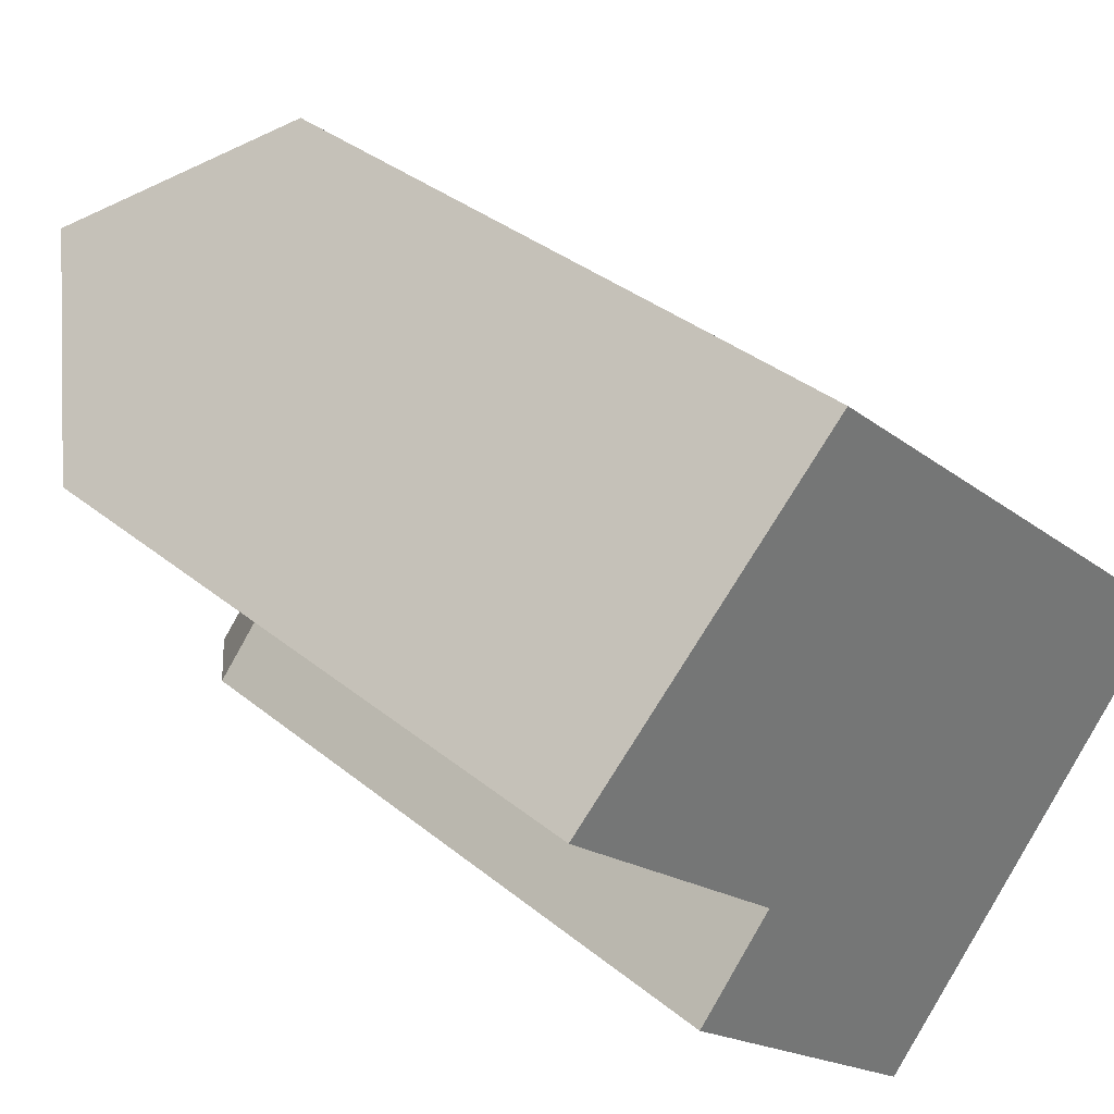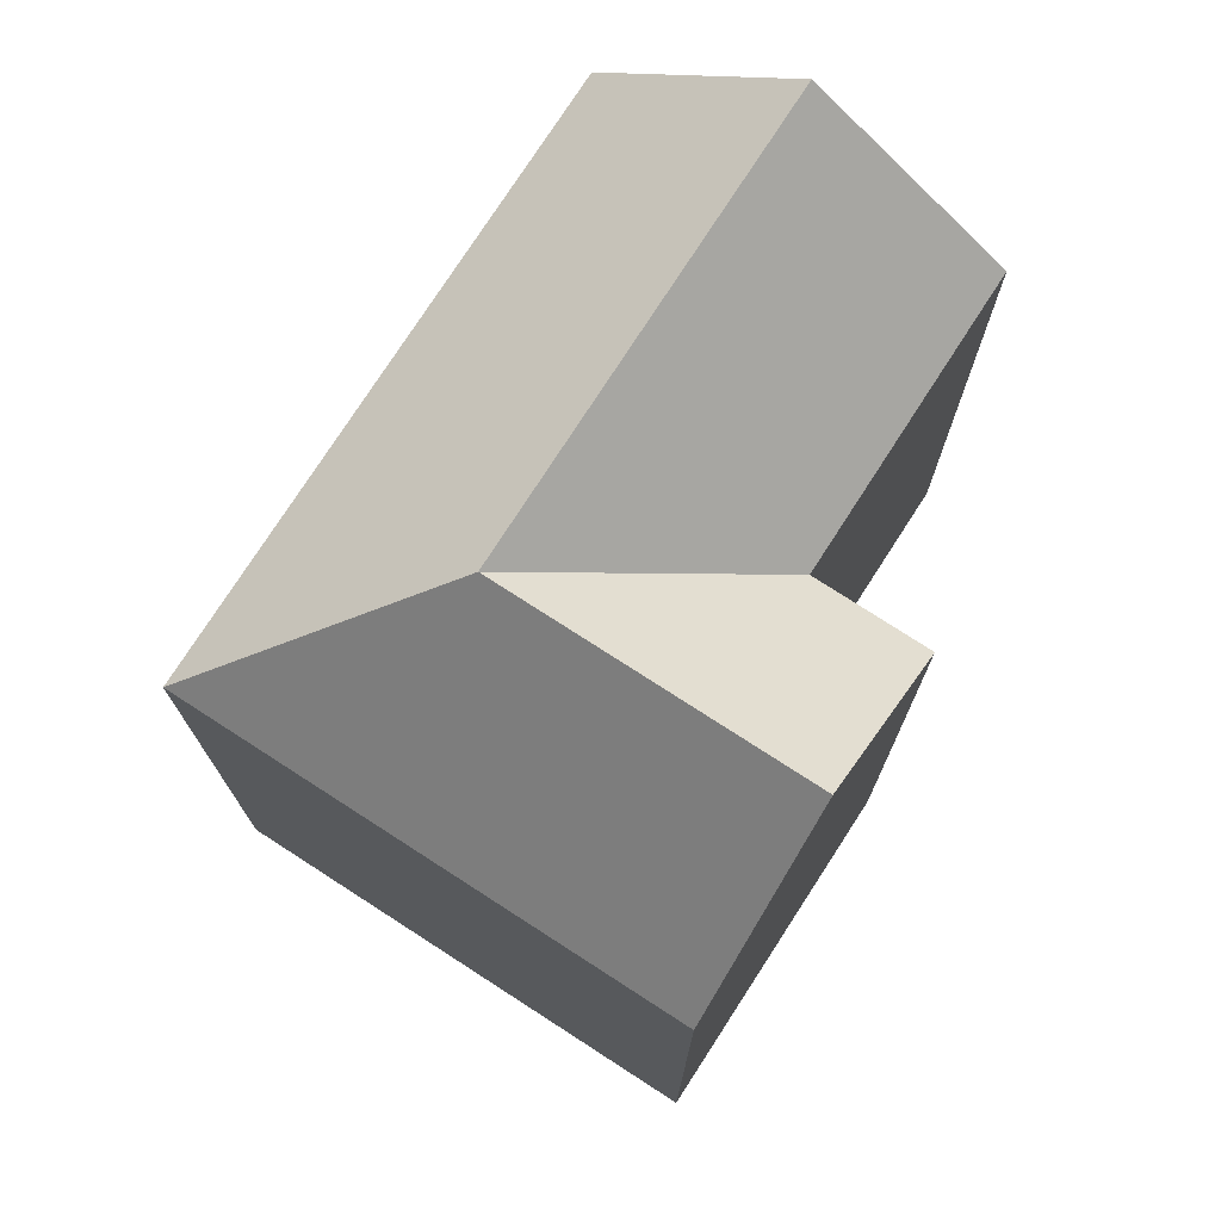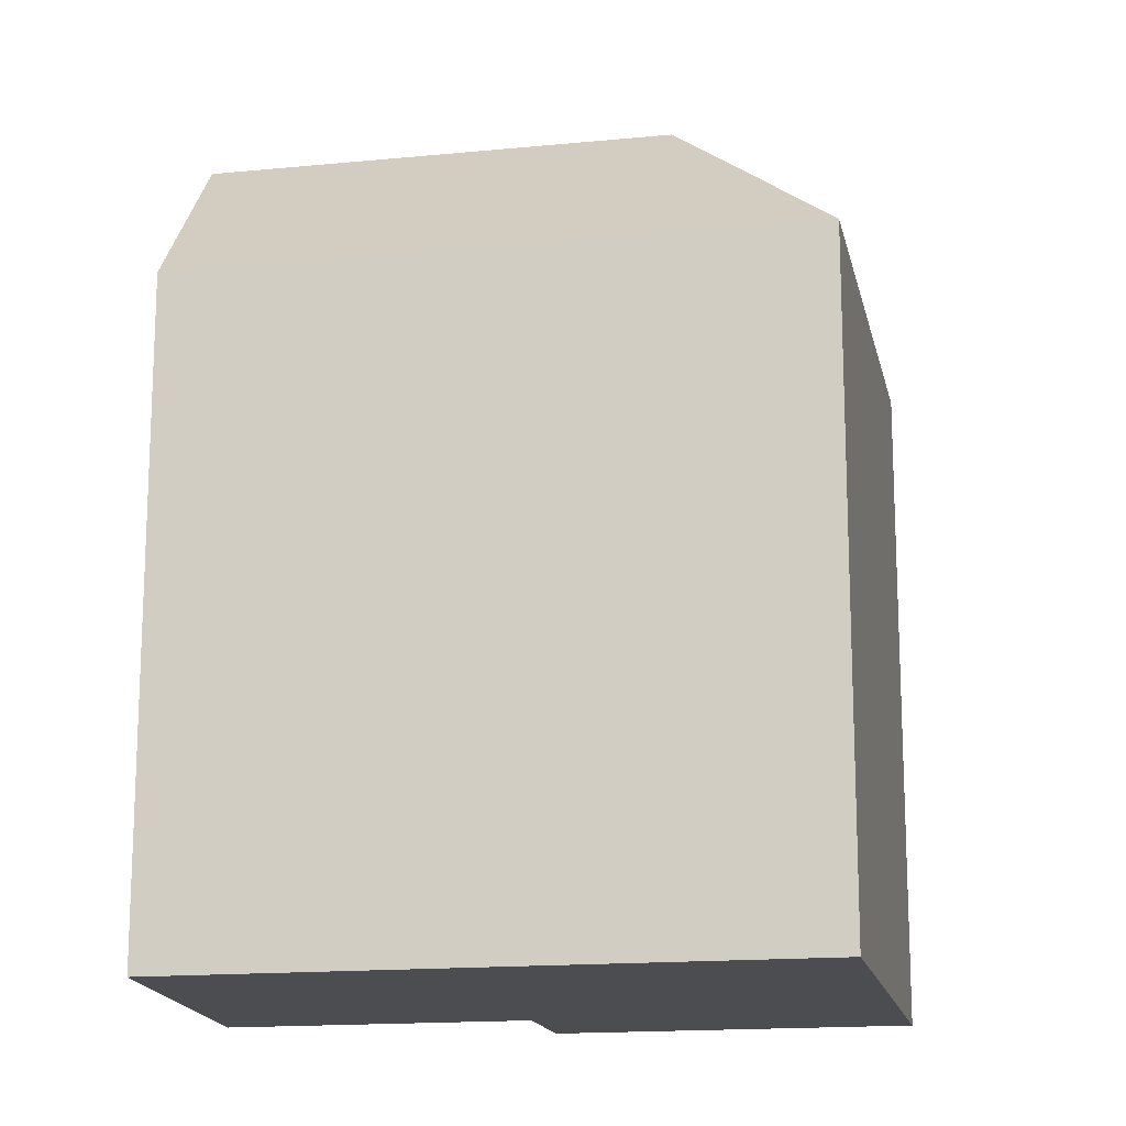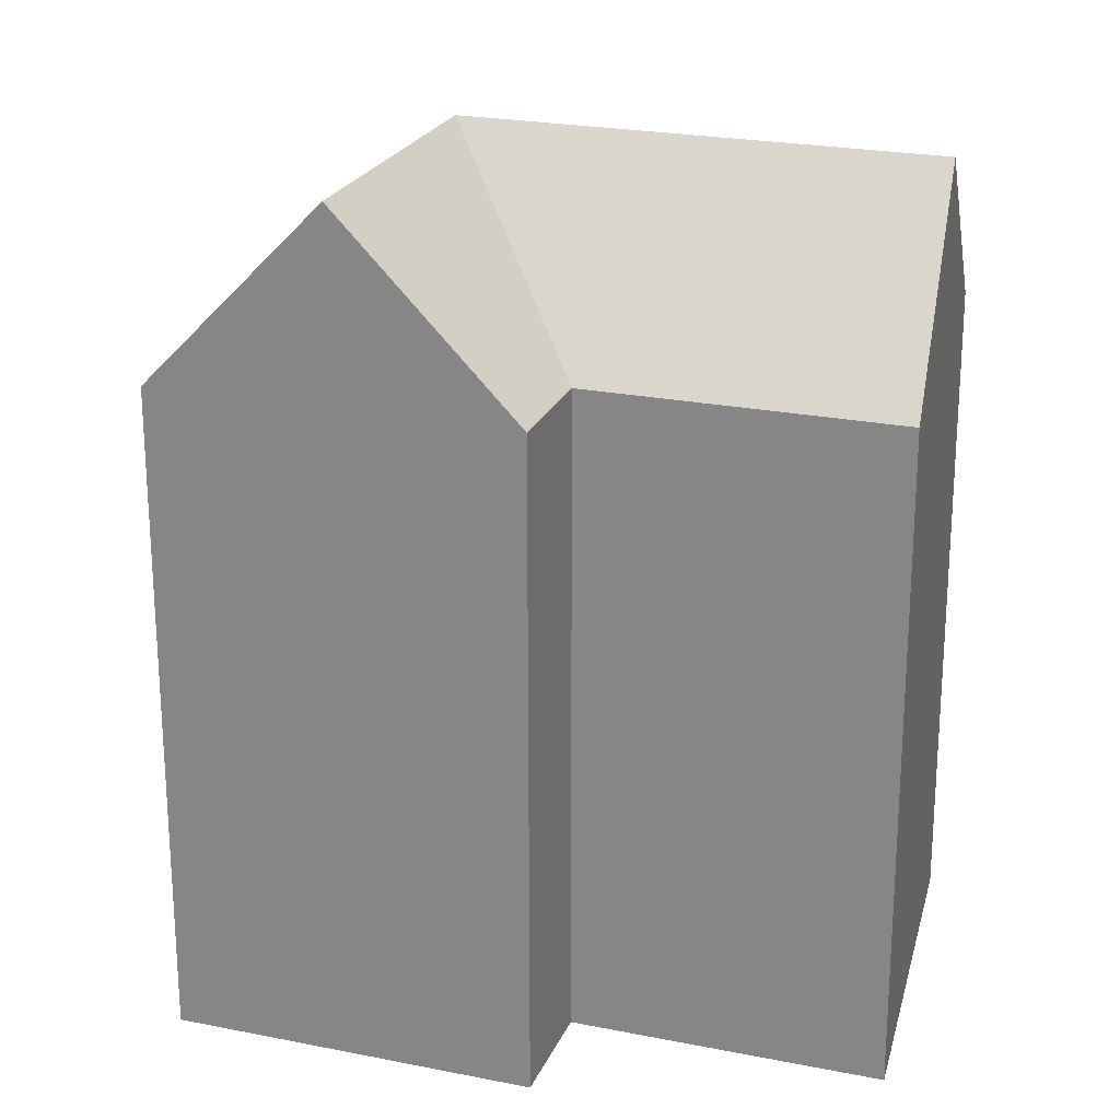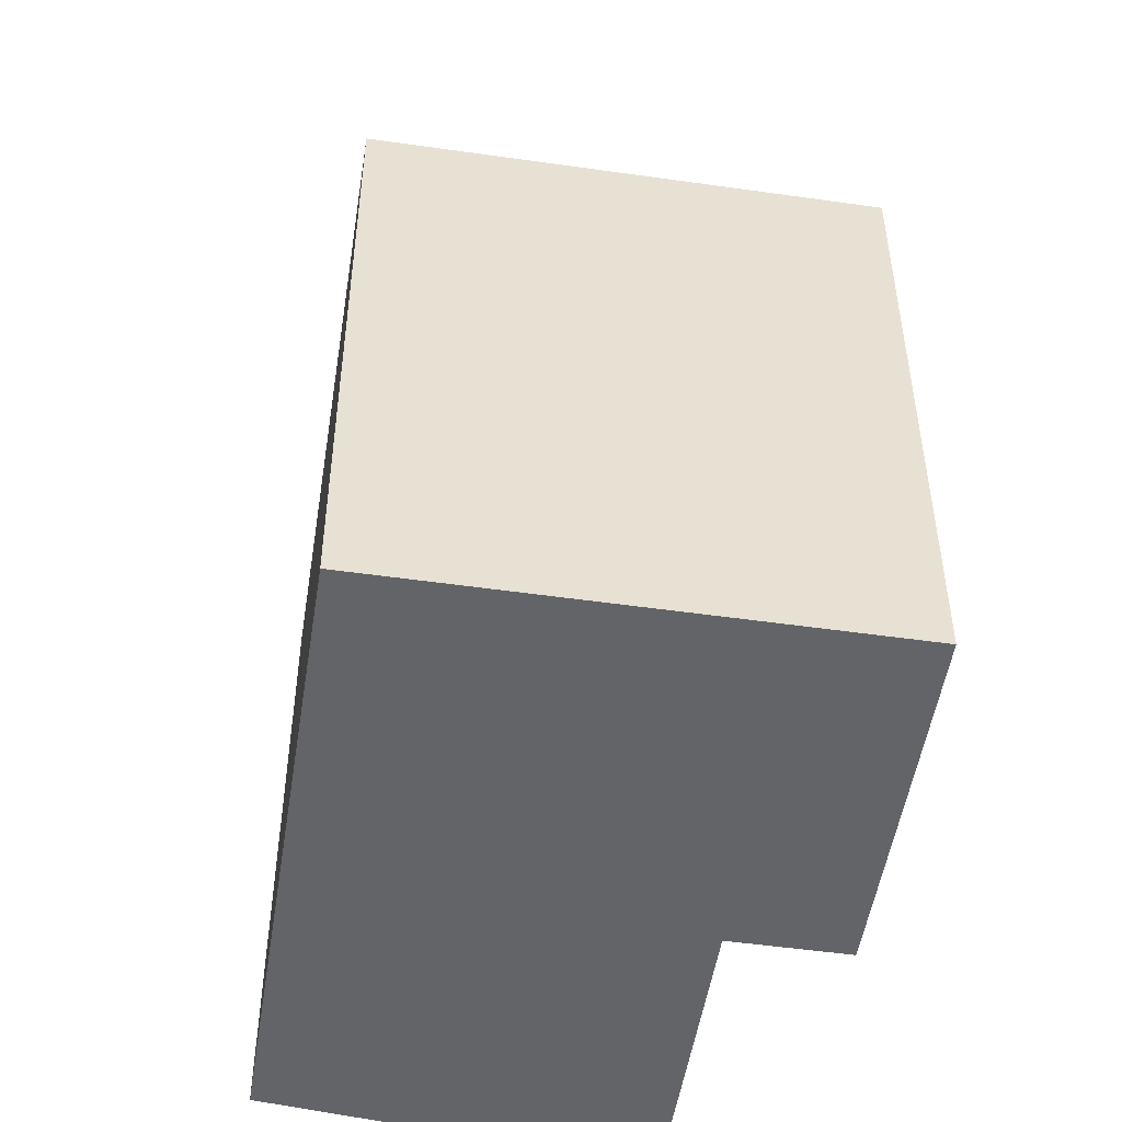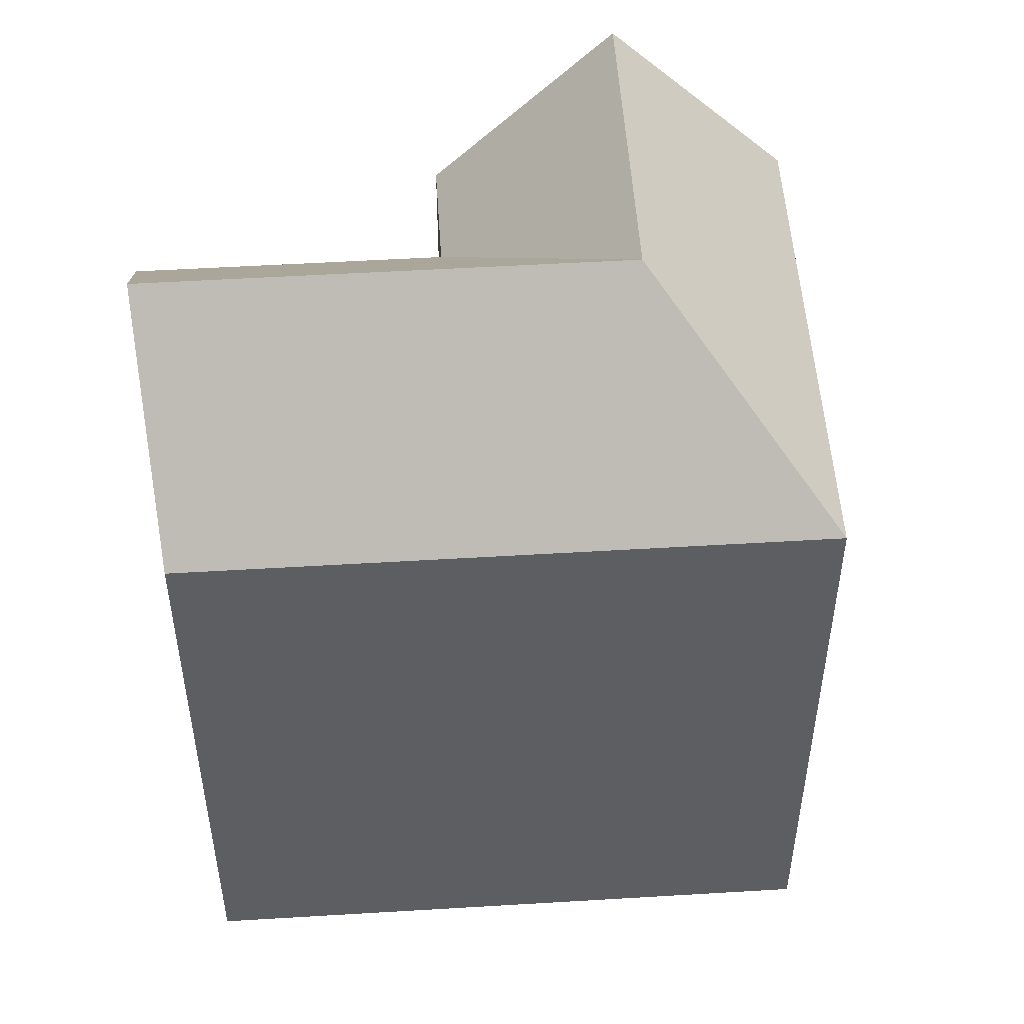
<metadata>
{"format":"obj","ext":"obj","renderer":"f3d","projection":"perspective","resolution":1024,"background":"white","views":[{"elev":35.3,"azim":-43.0,"up":"+Z"},{"elev":75.8,"azim":164.8,"up":"+Y"},{"elev":-15.9,"azim":53.6,"up":"+Y"},{"elev":23.1,"azim":-119.2,"up":"+Y"},{"elev":-51.1,"azim":123.1,"up":"+Y"},{"elev":51.8,"azim":38.3,"up":"+Y"}]}
</metadata>
<code>
v  4.099 4.915e-16 -8.027
v  13.51 7.46e-16 -12.18
v  6.248 3.449e-16 -5.633
v  11.38 8.916e-16 -14.56
v  20.52 2.682e-16 -4.381
v  13.25 -1.328e-16 2.169
v  7.756 -4.363e-16 7.125
v  0 0 0
v  7.739 22.7 -11.29
v  6.248 17.69 -5.634
v  9.881 22.7 -8.909
v  4.1 17.69 -8.027
v  11.38 17.69 -14.56
v  13.51 17.69 -12.18
v  13.38 22.7 -5.008
v  20.52 17.69 -4.381
v  9.751 22.7 -1.733
v  13.25 17.69 2.169
v  0.0003778 17.69 -0.0005607
v  3.878 22.7 3.562
v  7.756 17.69 7.125
g defaultobject
f 1 2 3
f 2 1 4
f 5 3 2
f 3 5 6
f 3 7 8
f 7 3 6
f 9 10 11
f 10 9 12
f 13 11 14
f 11 13 9
f 11 10 15
f 15 14 11
f 14 15 16
f 16 17 18
f 17 16 15
f 15 10 17
f 17 19 20
f 19 17 10
f 18 20 21
f 20 18 17
f 10 1 3
f 1 10 12
f 12 4 1
f 4 12 13
f 13 12 9
f 4 14 2
f 14 4 13
f 2 16 5
f 16 2 14
f 5 18 6
f 18 5 16
f 21 8 7
f 8 21 19
f 19 21 20
f 19 3 8
f 3 19 10
f 6 21 7
f 21 6 18

</code>
